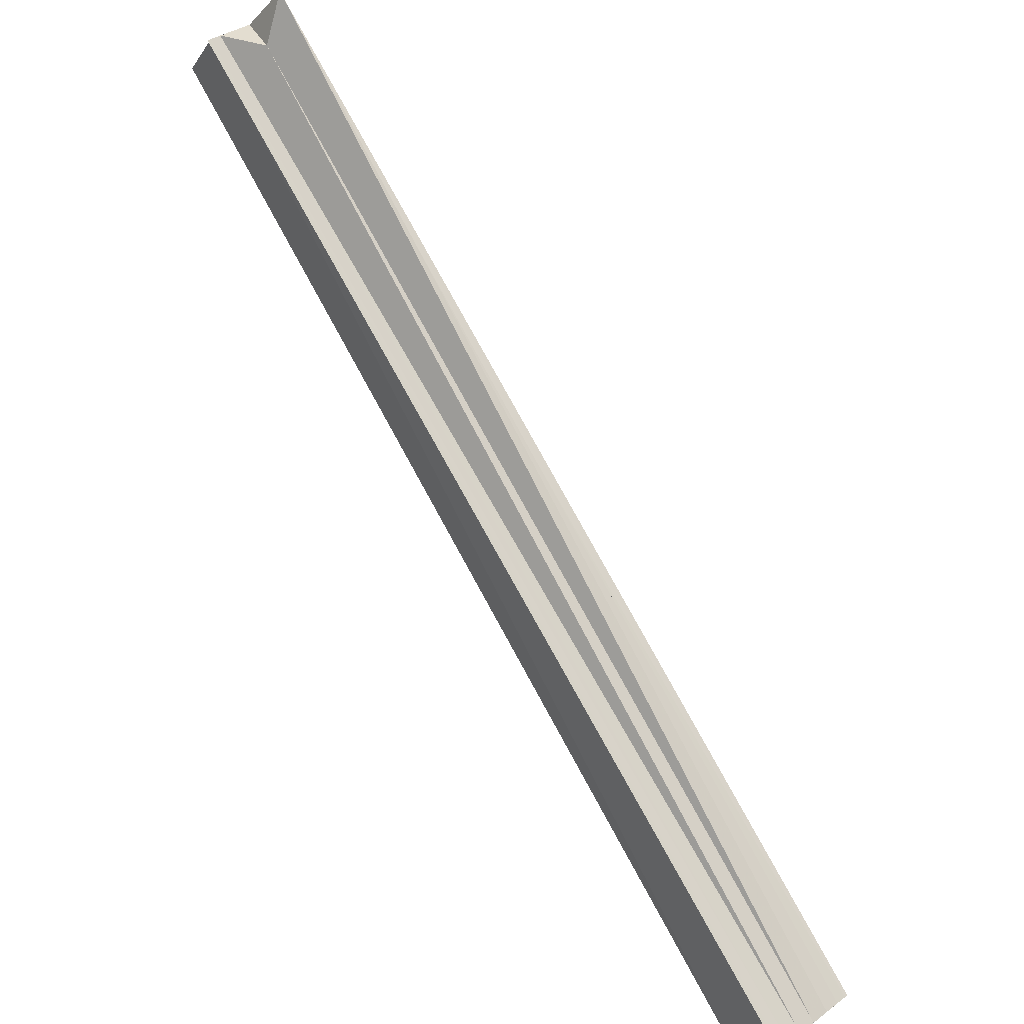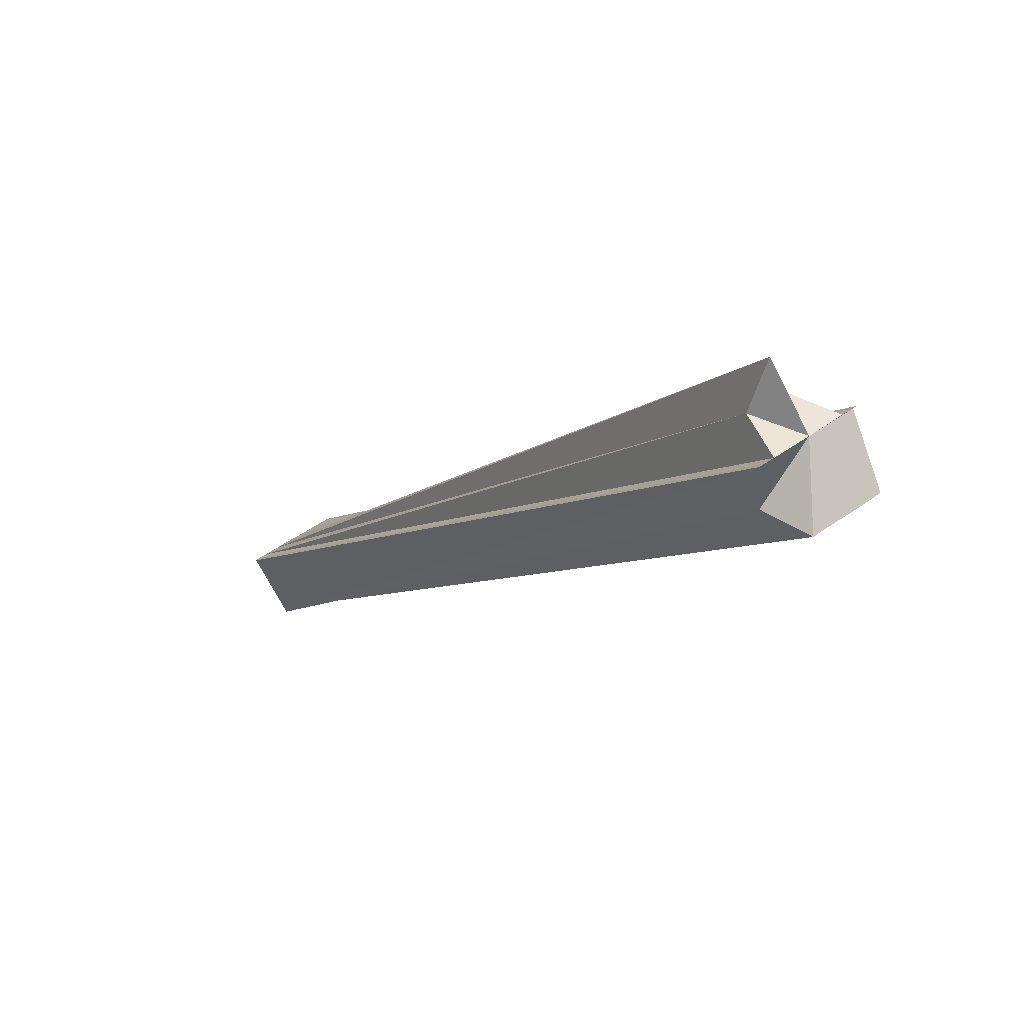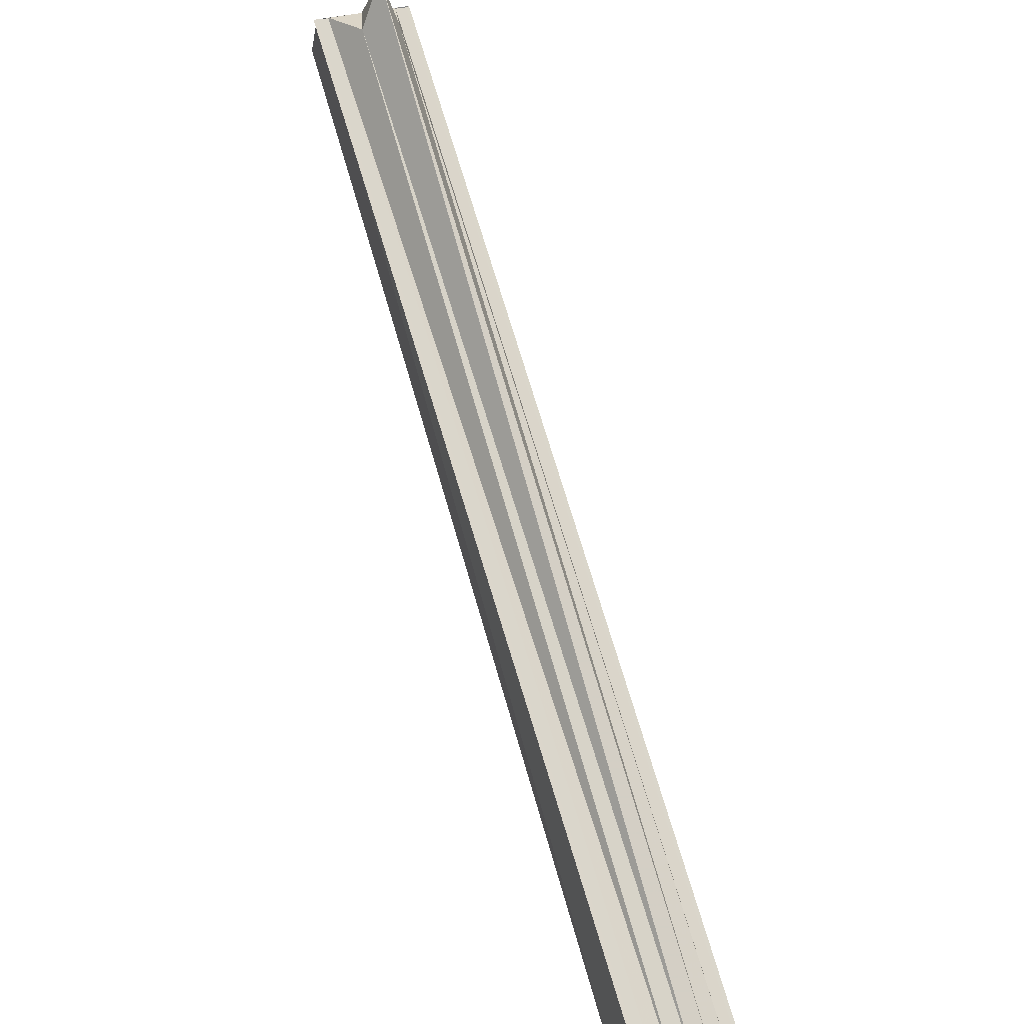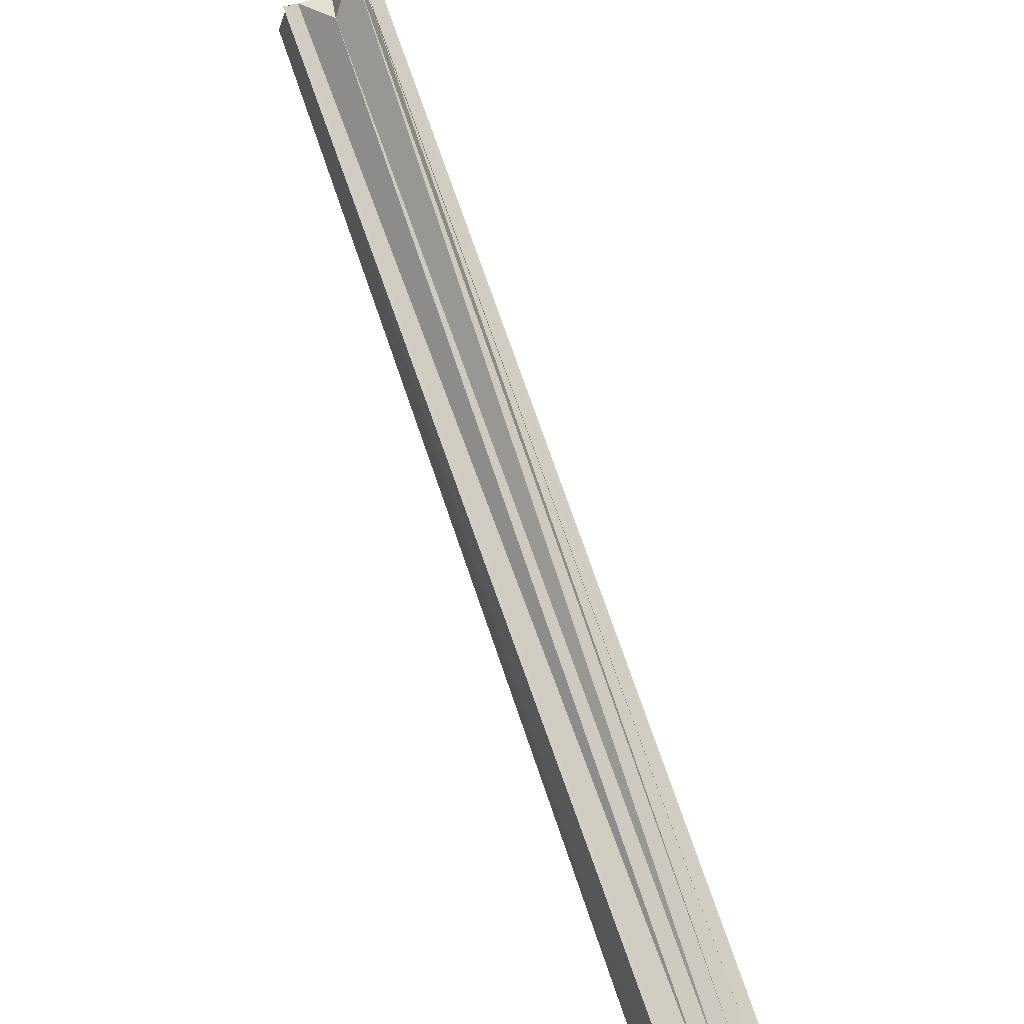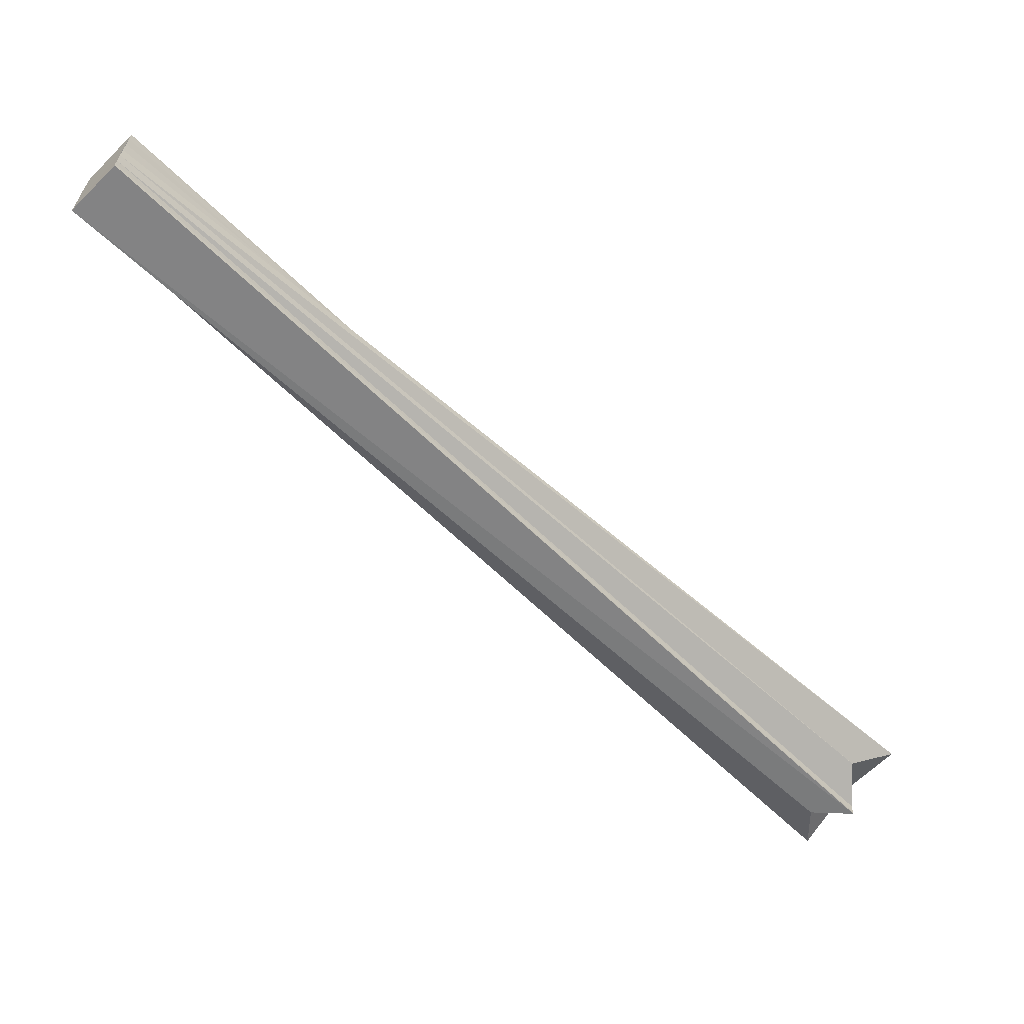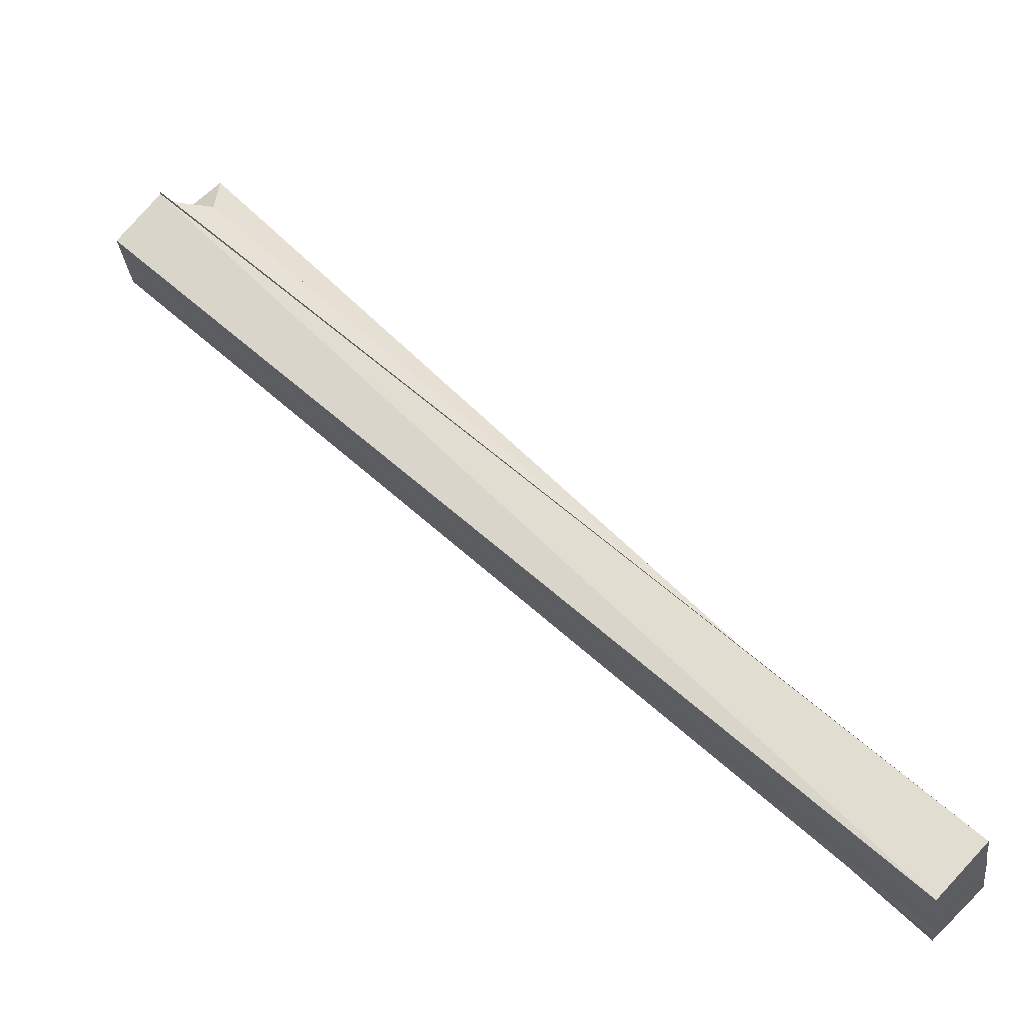
<metadata>
{"format":"obj","ext":"obj","renderer":"f3d","projection":"perspective","resolution":1024,"background":"white","views":[{"elev":34.4,"azim":45.0,"up":"+Y"},{"elev":46.7,"azim":-129.6,"up":"+Y"},{"elev":29.6,"azim":64.5,"up":"+Y"},{"elev":37.0,"azim":60.2,"up":"+Y"},{"elev":-63.0,"azim":90.7,"up":"+Z"},{"elev":-30.8,"azim":6.8,"up":"+Y"}]}
</metadata>
<code>
o 28968
v 2227 1871 7.941
v 2227 1871 7.94
v 2227 1871 7.938
v 2227 1871 7.938
v 2227 1871 7.938
v 2227 1871 7.938
v 2227 1871 7.935
v 2227 1871 7.935
v 2227 1871 7.932
v 2227 1871 7.93
v 2227 1871 7.928
v 2227 1871 7.928
v 2227 1871 7.926
v 2227 1871 7.928
v 2227 1871 7.928
v 2227 1871 7.924
v 2227 1871 7.923
v 2227 1871 7.917
v 2227 1871 7.918
v 2227 1871 7.92
v 2227 1871 7.921
v 2227 1871 7.918
v 2227 1871 7.92
v 2227 1871 7.92
v 2227 1871 7.928
v 2227 1871 7.928
v 2227 1871 7.918
v 2227 1871 7.92
v 2227 1871 7.918
v 2227 1870 7.923
v 2227 1870 7.923
v 2227 1870 7.927
v 2227 1870 7.921
v 2227 1871 7.918
v 2227 1870 7.931
v 2227 1871 7.924
v 2227 1870 7.935
v 2227 1871 7.928
v 2227 1870 7.938
v 2227 1871 7.932
v 2227 1870 7.94
v 2227 1871 7.935
v 2227 1871 7.938
v 2227 1871 7.932
v 2227 1871 7.928
v 2227 1871 7.924
v 2227 1871 7.92
v 2227 1870 7.94
v 2227 1871 7.941
v 2227 1871 7.938
v 2227 1871 7.938
v 2227 1871 7.935
v 2227 1871 7.938
v 2227 1871 7.92
v 2227 1870 7.921
v 2227 1871 7.917
v 2227 1870 7.921
v 2227 1871 7.931
v 2227 1870 7.923
v 2227 1870 7.927
v 2227 1870 7.931
v 2227 1870 7.935
v 2227 1870 7.938
v 2227 1870 7.94
v 2227 1871 7.941
v 2227 1871 7.92
v 2227 1870 7.927
v 2227 1871 7.924
v 2227 1870 7.931
v 2227 1871 7.928
v 2227 1870 7.935
v 2227 1871 7.932
v 2227 1870 7.938
v 2227 1871 7.935
f 1 2 3
f 4 2 5
f 2 6 5
f 5 6 7
f 6 8 7
f 7 8 9
f 8 10 9
f 11 7 9
f 9 10 12
f 10 13 12
f 14 9 15
f 12 13 16
f 13 17 16
f 14 18 19
f 16 17 20
f 17 21 20
f 11 16 20
f 20 21 22
f 21 23 22
f 22 24 18
f 25 26 16
f 25 27 28
f 29 30 28
f 31 32 28
f 33 31 34
f 32 35 36
f 35 37 38
f 37 39 40
f 39 41 42
f 11 42 43
f 11 44 42
f 11 45 44
f 11 46 45
f 11 47 46
f 48 49 43
f 50 49 51
f 52 48 53
f 54 55 56
f 56 57 19
f 58 57 24
f 58 59 57
f 58 60 59
f 58 61 60
f 58 62 61
f 58 63 62
f 58 64 63
f 58 65 64
f 66 67 68
f 68 69 70
f 70 71 72
f 72 73 74

</code>
